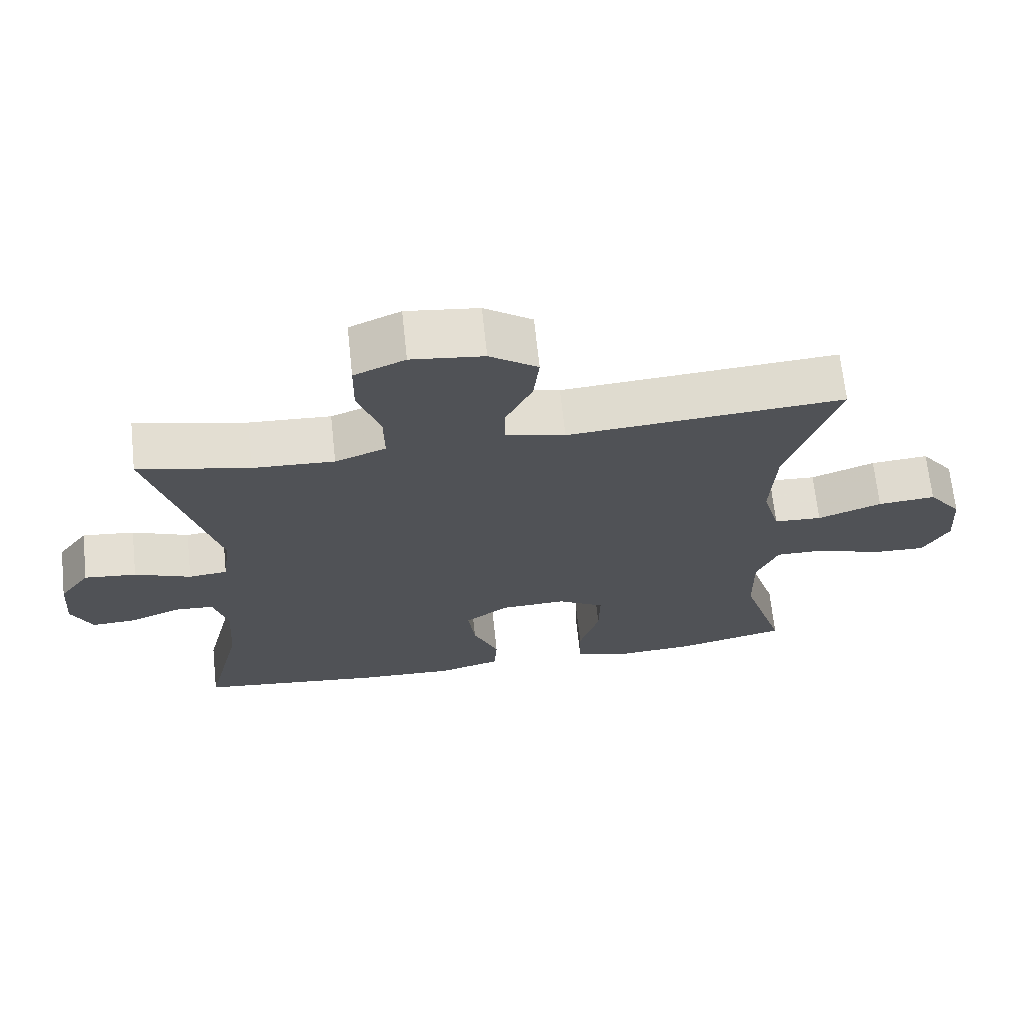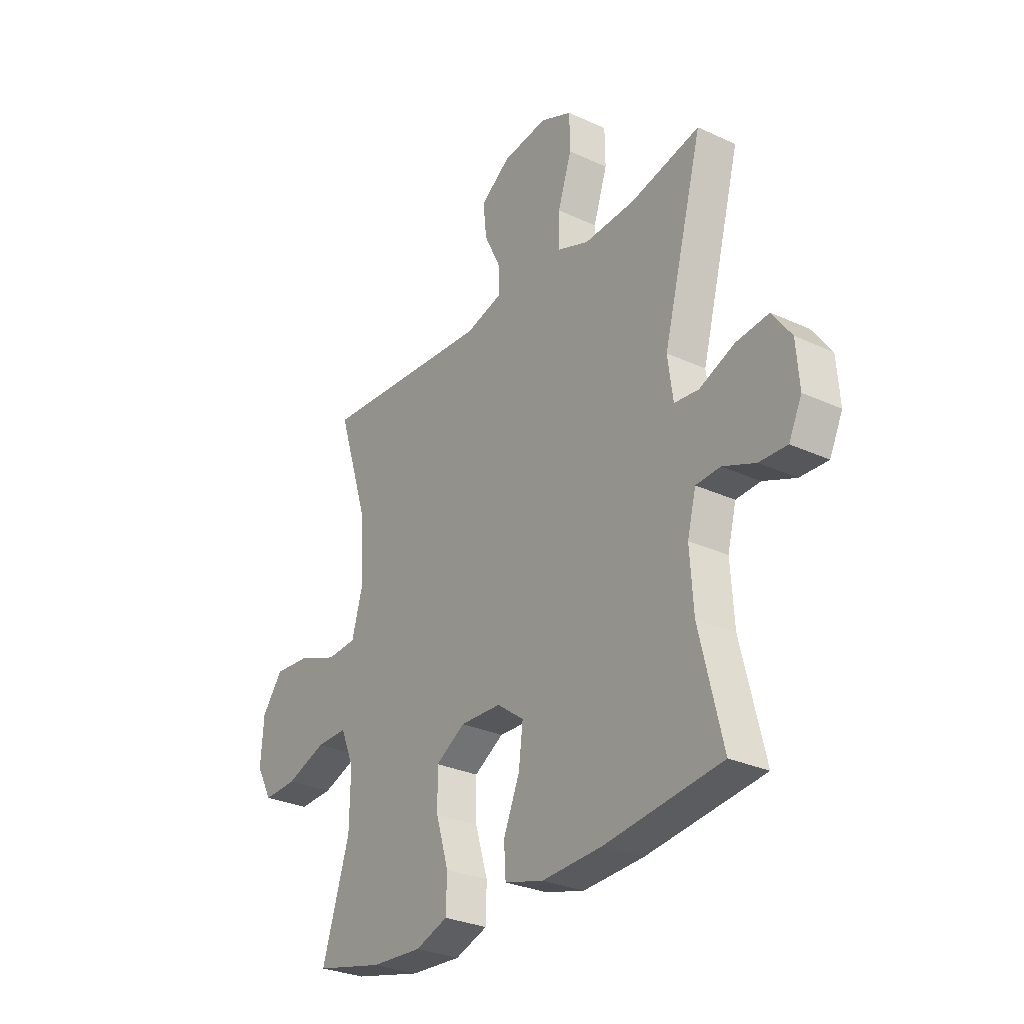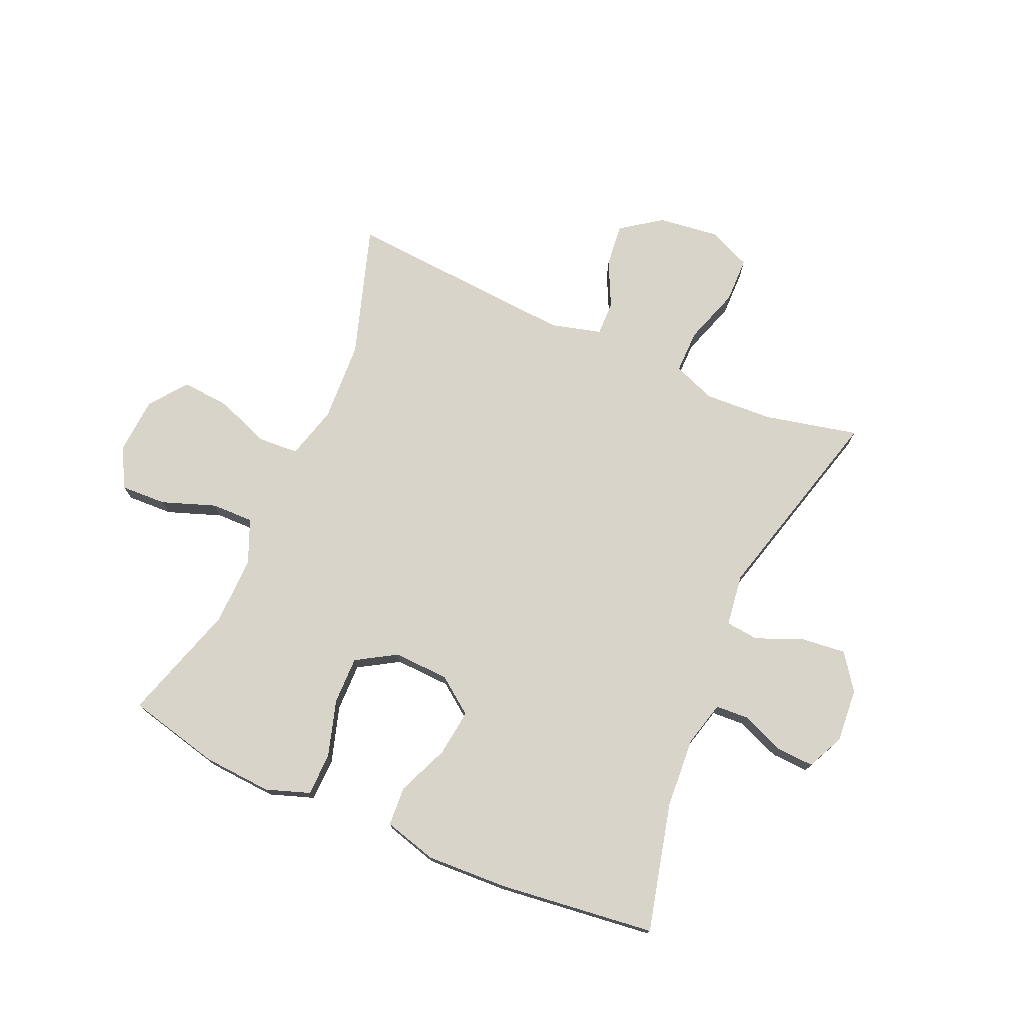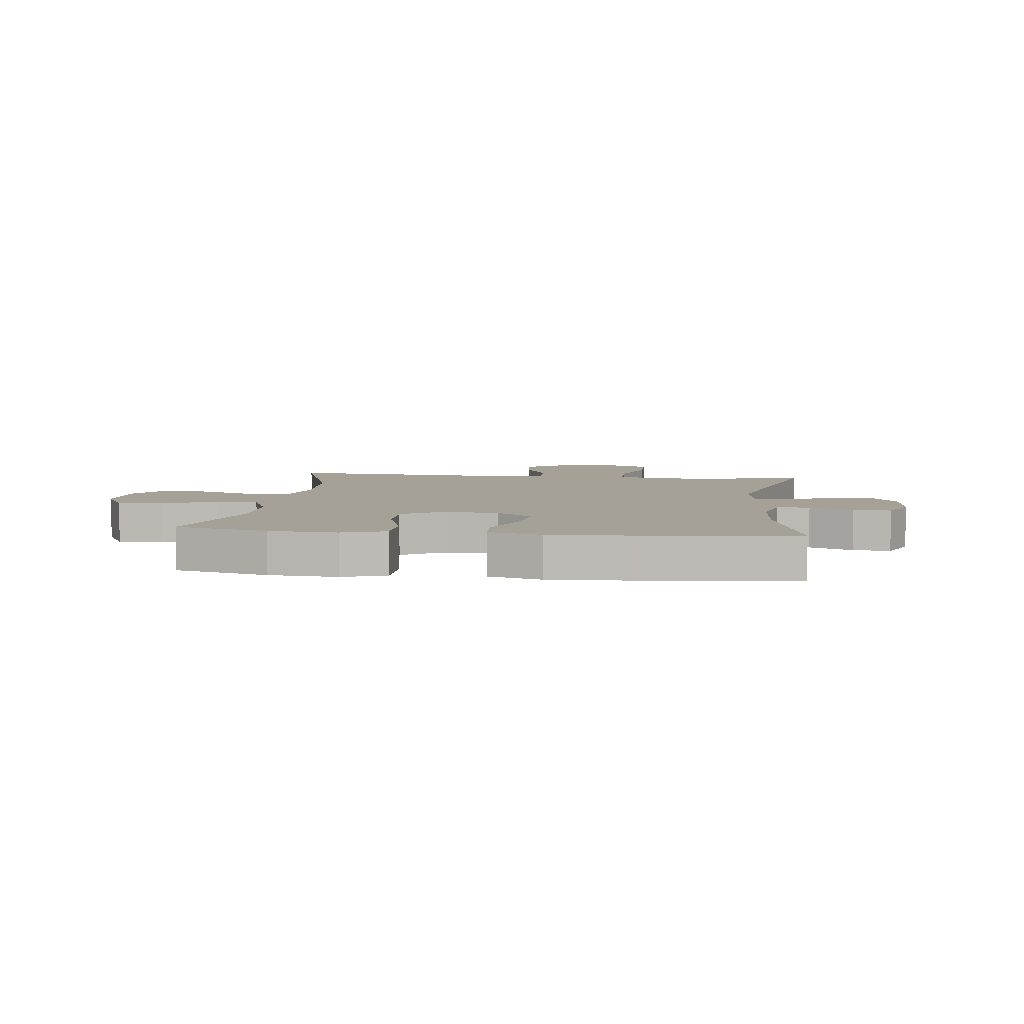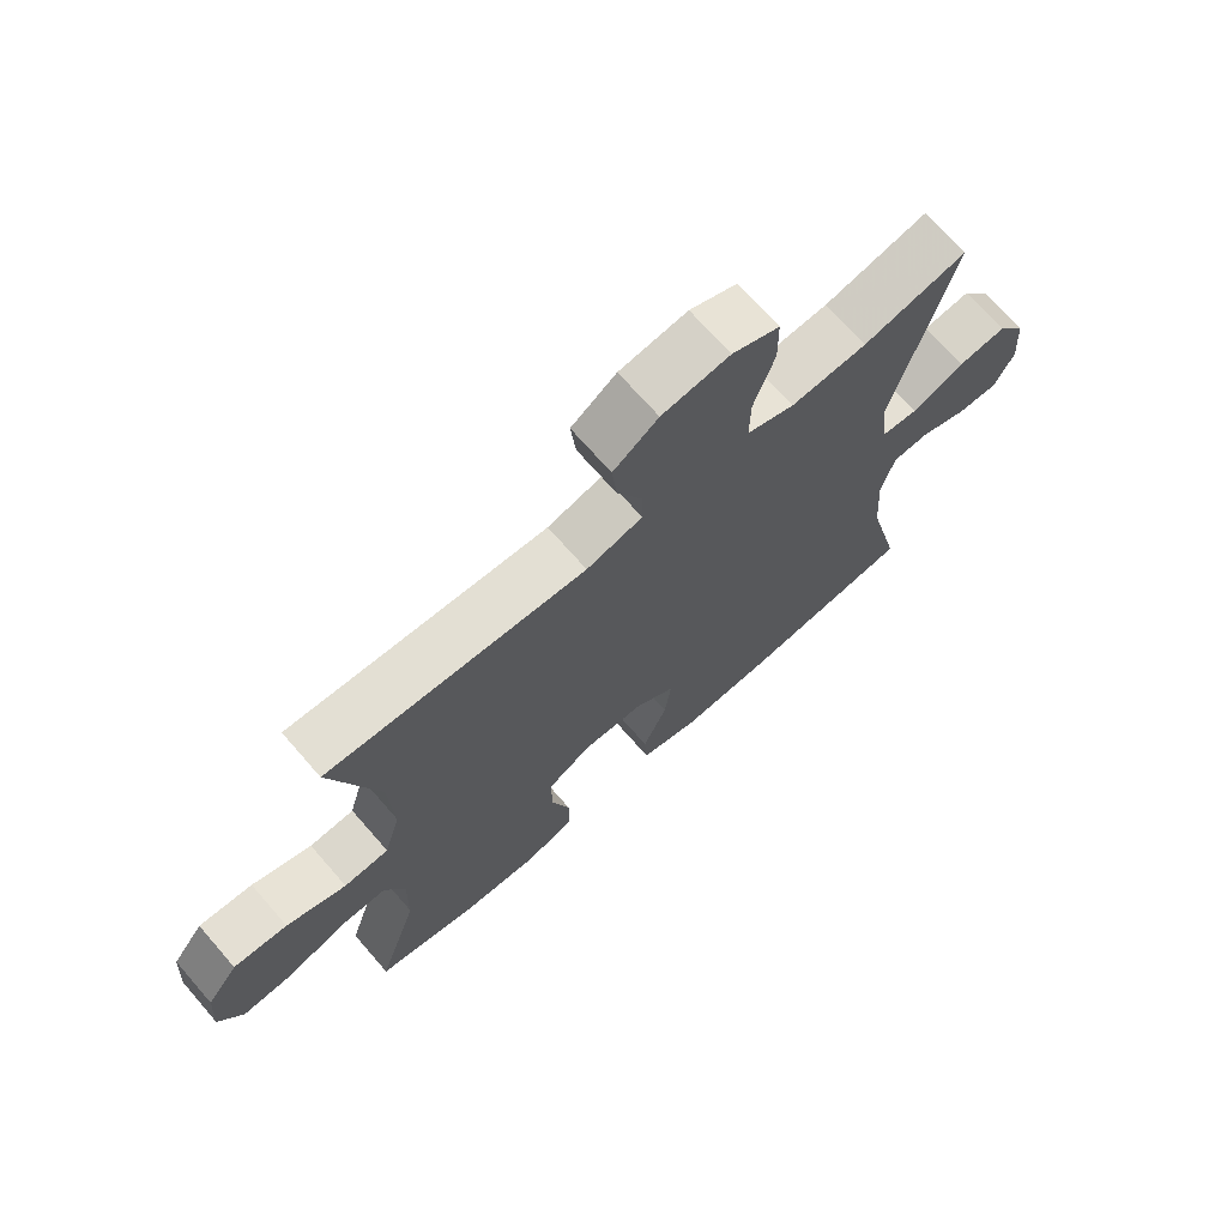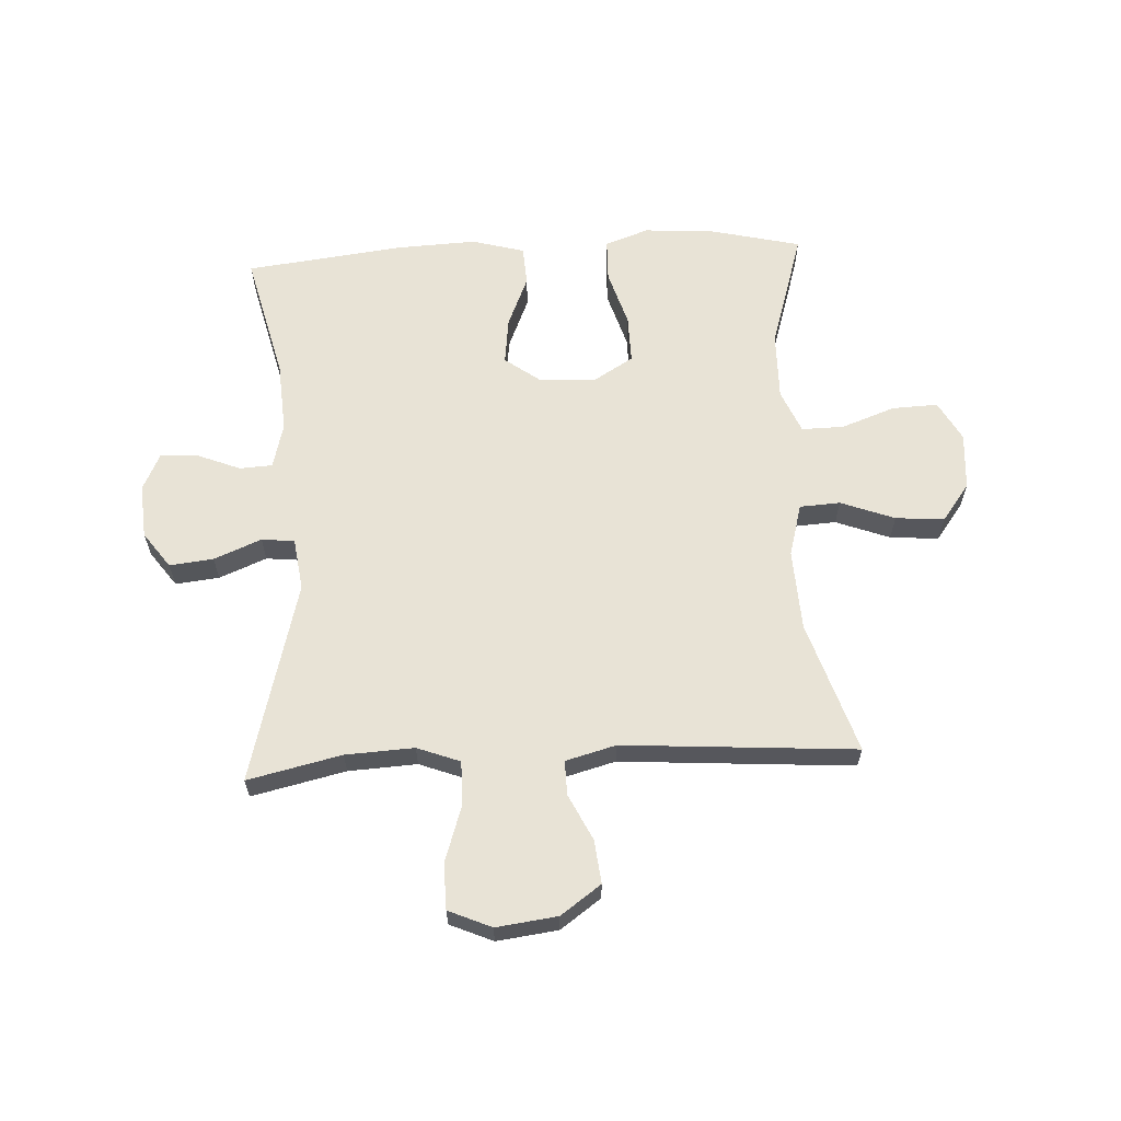
<metadata>
{"format":"obj","ext":"obj","renderer":"f3d","projection":"perspective","resolution":1024,"background":"white","views":[{"elev":68.3,"azim":-6.1,"up":"+Z"},{"elev":-29.1,"azim":-124.5,"up":"+Z"},{"elev":74.8,"azim":-156.4,"up":"+Y"},{"elev":6.1,"azim":-173.2,"up":"+Y"},{"elev":70.4,"azim":138.9,"up":"+Z"},{"elev":62.5,"azim":-3.1,"up":"+Y"}]}
</metadata>
<code>
v 0.5 0.07 -0.5
v 0.342 0.07 -0.538
v 0.225 0.07 -0.546
v 0.15 0.07 -0.52
v 0.148 0.07 -0.447
v 0.177 0.07 -0.351
v 0.178 0.07 -0.269
v 0.11 0.07 -0.228
v 0.015 0.07 -0.232
v -0.047 0.07 -0.278
v -0.037 0.07 -0.358
v 0 0.07 -0.446
v -0.004 0.07 -0.513
v -0.094 0.07 -0.538
v -0.232 0.07 -0.532
v -0.5 0.07 -0.5
v -0.447 0.07 -0.282
v -0.439 0.07 -0.161
v -0.459 0.07 -0.084
v -0.515 0.07 -0.081
v -0.589 0.07 -0.111
v -0.653 0.07 -0.114
v -0.683 0.07 -0.051
v -0.676 0.07 0.041
v -0.632 0.07 0.102
v -0.557 0.07 0.094
v -0.476 0.07 0.061
v -0.42 0.07 0.067
v -0.408 0.07 0.156
v -0.5 0.07 0.5
v -0.34 0.07 0.464
v -0.223 0.07 0.458
v -0.15 0.07 0.486
v -0.151 0.07 0.561
v -0.183 0.07 0.657
v -0.182 0.07 0.735
v -0.109 0.07 0.767
v -0.005 0.07 0.754
v 0.064 0.07 0.705
v 0.056 0.07 0.631
v 0.018 0.07 0.553
v 0.017 0.07 0.494
v 0.103 0.07 0.471
v 0.5 0.07 0.5
v 0.428 0.07 0.275
v 0.421 0.07 0.137
v 0.446 0.07 0.047
v 0.515 0.07 0.043
v 0.607 0.07 0.078
v 0.69 0.07 0.085
v 0.738 0.07 0.021
v 0.745 0.07 -0.076
v 0.708 0.07 -0.144
v 0.63 0.07 -0.141
v 0.538 0.07 -0.108
v 0.466 0.07 -0.107
v 0.435 0.07 -0.181
v 0.437 0.07 -0.298
v 0.5 0 -0.5
v 0.342 0 -0.538
v 0.225 0 -0.546
v 0.15 0 -0.52
v 0.148 0 -0.447
v 0.177 0 -0.351
v 0.178 0 -0.269
v 0.11 0 -0.228
v 0.015 0 -0.232
v -0.047 0 -0.278
v -0.037 0 -0.358
v 0 0 -0.446
v -0.004 0 -0.513
v -0.094 0 -0.538
v -0.232 0 -0.532
v -0.5 0 -0.5
v -0.447 0 -0.282
v -0.439 0 -0.161
v -0.459 0 -0.084
v -0.515 0 -0.081
v -0.589 0 -0.111
v -0.653 0 -0.114
v -0.683 0 -0.051
v -0.676 0 0.041
v -0.632 0 0.102
v -0.557 0 0.094
v -0.476 0 0.061
v -0.42 0 0.067
v -0.408 0 0.156
v -0.5 0 0.5
v -0.34 0 0.464
v -0.223 0 0.458
v -0.15 0 0.486
v -0.151 0 0.561
v -0.183 0 0.657
v -0.182 0 0.735
v -0.109 0 0.767
v -0.005 0 0.754
v 0.064 0 0.705
v 0.056 0 0.631
v 0.018 0 0.553
v 0.017 0 0.494
v 0.103 0 0.471
v 0.5 0 0.5
v 0.428 0 0.275
v 0.421 0 0.137
v 0.446 0 0.047
v 0.515 0 0.043
v 0.607 0 0.078
v 0.69 0 0.085
v 0.738 0 0.021
v 0.745 0 -0.076
v 0.708 0 -0.144
v 0.63 0 -0.141
v 0.538 0 -0.108
v 0.466 0 -0.107
v 0.435 0 -0.181
v 0.437 0 -0.298
f 53 54 55
f 52 53 55
f 51 52 55
f 50 51 55
f 49 50 55
f 48 49 55
f 47 48 55 56
f 46 47 56 57
f 43 44 45
f 42 43 45 46
f 39 40 41
f 38 39 41
f 37 38 41
f 36 37 41
f 35 36 41
f 34 35 41
f 33 34 41 42
f 46 57 58
f 42 46 58
f 33 42 58
f 32 33 58
f 25 26 27
f 24 25 27
f 23 24 27
f 22 23 27
f 21 22 27
f 20 21 27
f 19 20 27 28
f 18 19 28
f 17 18 28 29
f 15 16 17
f 14 15 17
f 13 14 17
f 12 13 17
f 11 12 17
f 10 11 17 29
f 4 5 6
f 3 4 6
f 2 3 6
f 1 2 6
f 58 1 6
f 58 6 7
f 58 7 8
f 32 58 8
f 31 32 8
f 29 30 31
f 10 29 31
f 9 10 31
f 8 9 31
f 113 112 111
f 113 111 110
f 113 110 109
f 113 109 108
f 113 108 107
f 113 107 106
f 114 113 106 105
f 115 114 105 104
f 103 102 101
f 104 103 101 100
f 99 98 97
f 99 97 96
f 99 96 95
f 99 95 94
f 99 94 93
f 99 93 92
f 100 99 92 91
f 116 115 104
f 116 104 100
f 116 100 91
f 116 91 90
f 85 84 83
f 85 83 82
f 85 82 81
f 85 81 80
f 85 80 79
f 85 79 78
f 86 85 78 77
f 86 77 76
f 87 86 76 75
f 75 74 73
f 75 73 72
f 75 72 71
f 75 71 70
f 75 70 69
f 87 75 69 68
f 64 63 62
f 64 62 61
f 64 61 60
f 64 60 59
f 64 59 116
f 65 64 116
f 66 65 116
f 66 116 90
f 66 90 89
f 89 88 87
f 89 87 68
f 89 68 67
f 89 67 66
f 1 59 60 2
f 2 60 61 3
f 3 61 62 4
f 4 62 63 5
f 5 63 64 6
f 6 64 65 7
f 7 65 66 8
f 8 66 67 9
f 9 67 68 10
f 10 68 69 11
f 11 69 70 12
f 12 70 71 13
f 13 71 72 14
f 14 72 73 15
f 15 73 74 16
f 16 74 75 17
f 17 75 76 18
f 18 76 77 19
f 19 77 78 20
f 20 78 79 21
f 21 79 80 22
f 22 80 81 23
f 23 81 82 24
f 24 82 83 25
f 25 83 84 26
f 26 84 85 27
f 27 85 86 28
f 28 86 87 29
f 29 87 88 30
f 30 88 89 31
f 31 89 90 32
f 32 90 91 33
f 33 91 92 34
f 34 92 93 35
f 35 93 94 36
f 36 94 95 37
f 37 95 96 38
f 38 96 97 39
f 39 97 98 40
f 40 98 99 41
f 41 99 100 42
f 42 100 101 43
f 43 101 102 44
f 44 102 103 45
f 45 103 104 46
f 46 104 105 47
f 47 105 106 48
f 48 106 107 49
f 49 107 108 50
f 50 108 109 51
f 51 109 110 52
f 52 110 111 53
f 53 111 112 54
f 54 112 113 55
f 55 113 114 56
f 56 114 115 57
f 57 115 116 58
f 58 116 59 1

</code>
